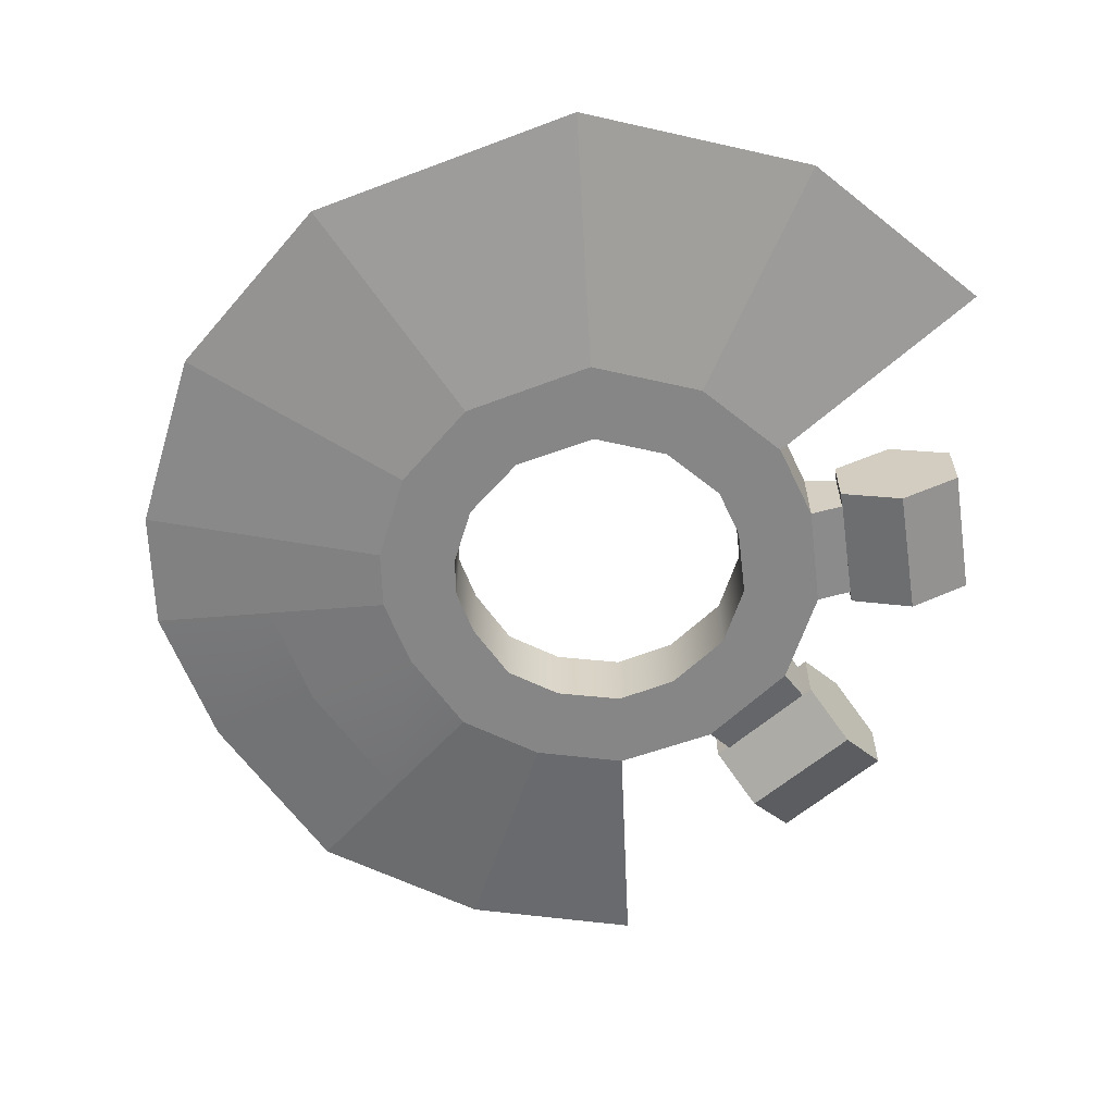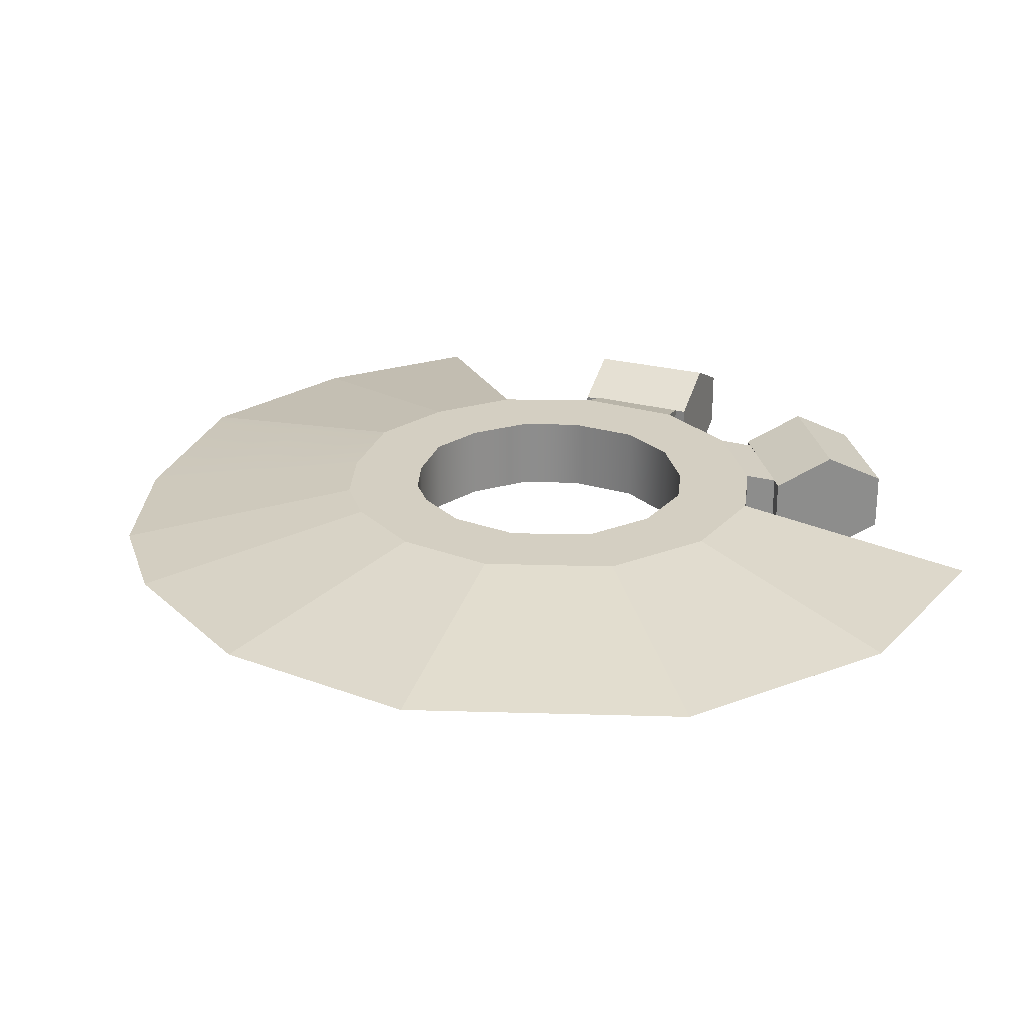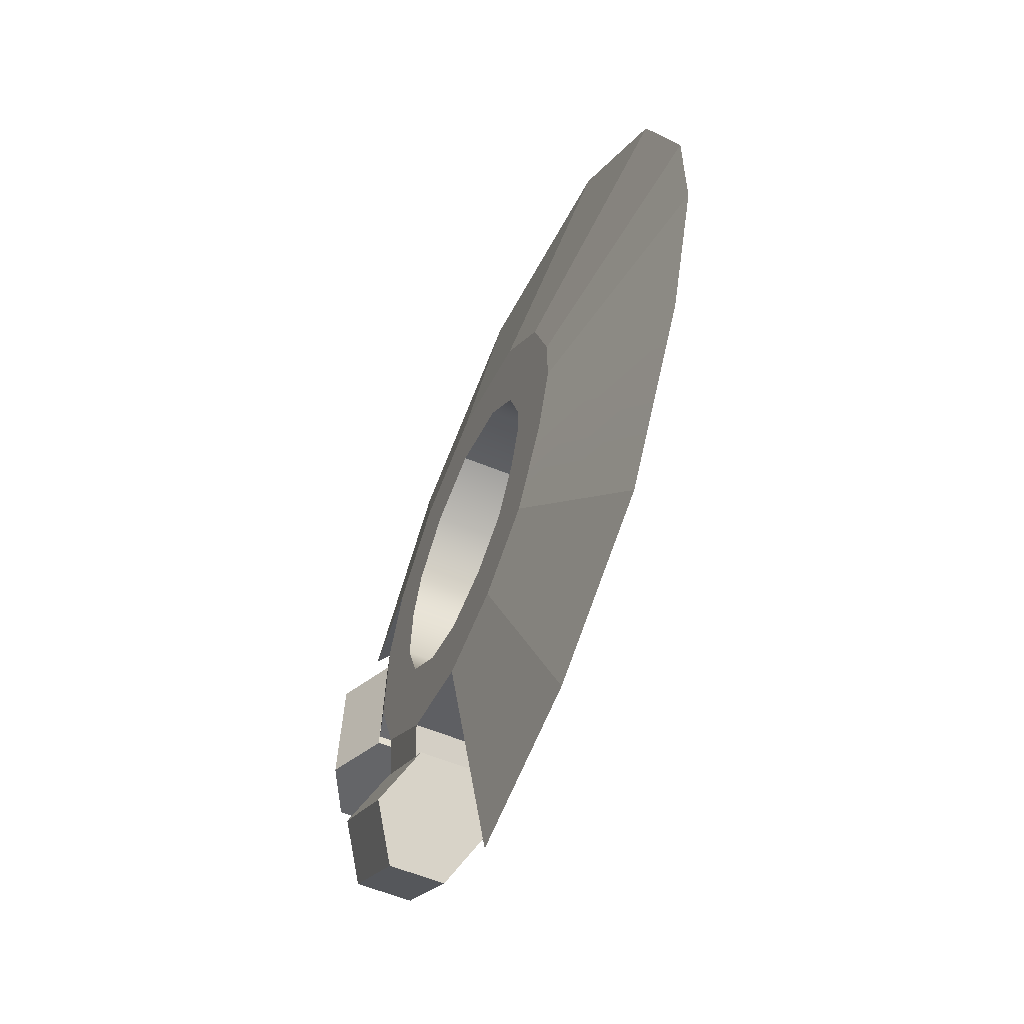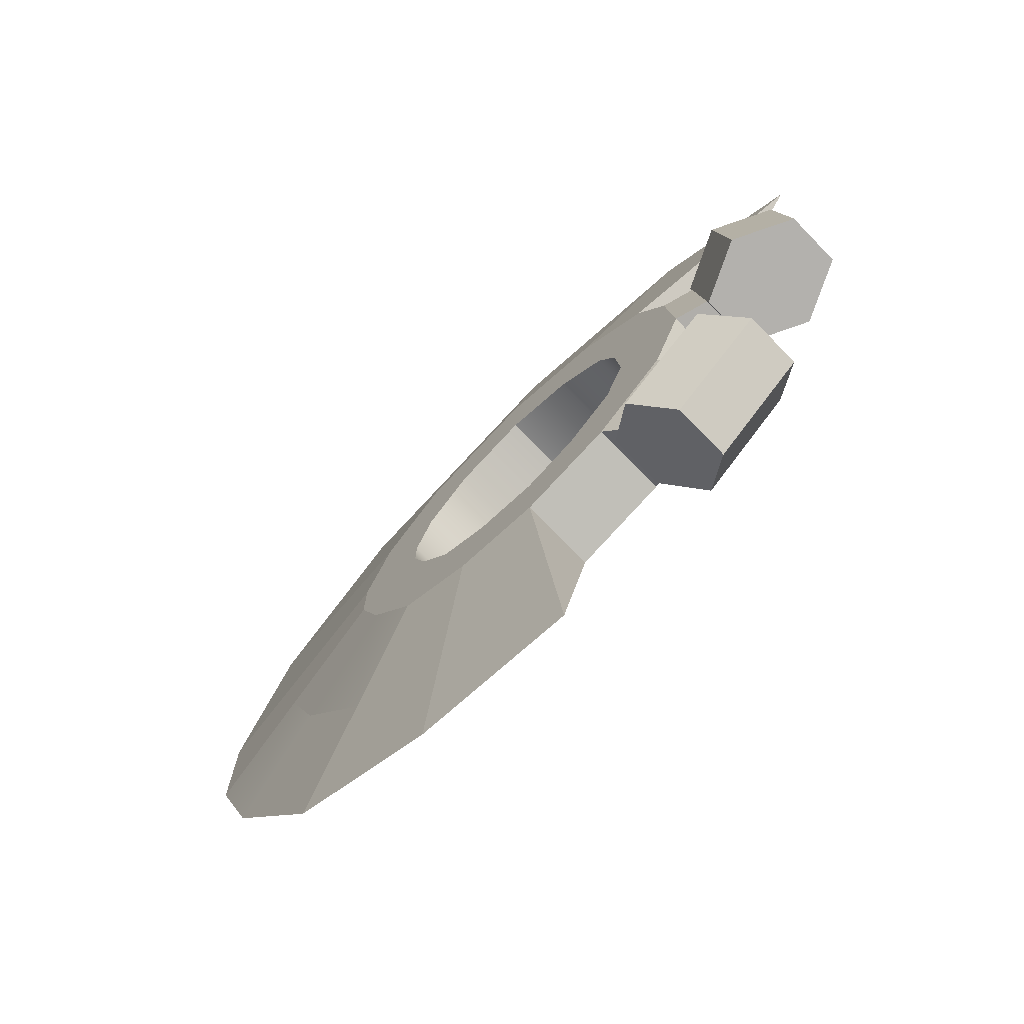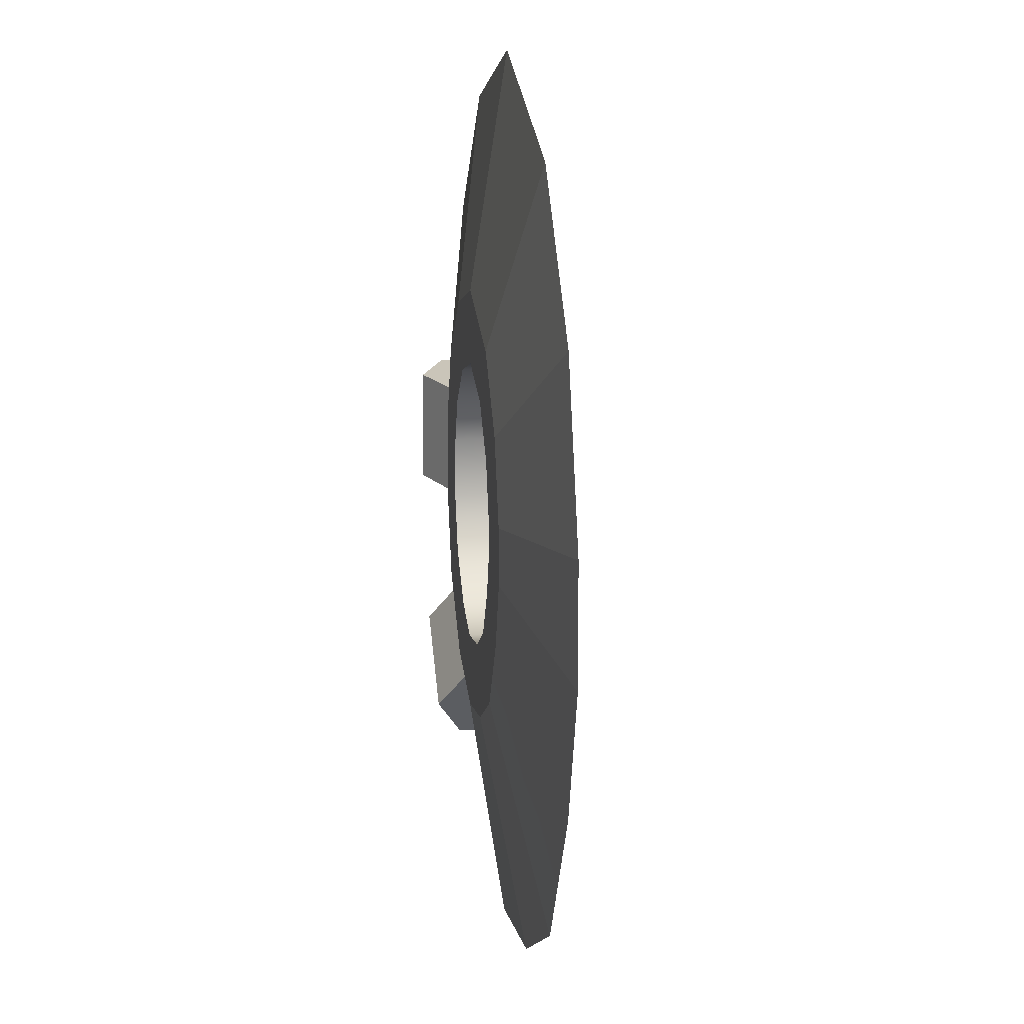
<metadata>
{"format":"obj","ext":"obj","renderer":"f3d","projection":"perspective","resolution":1024,"background":"white","views":[{"elev":-62.1,"azim":2.2,"up":"+Y"},{"elev":25.8,"azim":-16.2,"up":"+Y"},{"elev":-58.0,"azim":-113.1,"up":"+Z"},{"elev":-74.2,"azim":44.2,"up":"+Z"},{"elev":13.9,"azim":-97.9,"up":"+Z"}]}
</metadata>
<code>
g axe_basic_009_blade
v 0.2961 -0.03242 0.8428
v 0.2808 -0.03242 0.9821
v 0.2808 0.03242 0.9821
v 0.2961 0.03242 0.8428
v 0.2961 0.03242 0.8428
v 0.2808 0.03242 0.9821
v 0.2147 0.06484 0.9744
v 0.23 0.06484 0.8351
v 0.23 0.06484 0.8351
v 0.2147 0.06484 0.9744
v 0.1489 0.03242 0.9667
v 0.1637 0.03242 0.8273
v 0.1637 0.03242 0.8273
v 0.1489 0.03242 0.9667
v 0.1489 -0.03242 0.9667
v 0.1637 -0.03242 0.8273
v 0.1637 -0.03242 0.8273
v 0.1489 -0.03242 0.9667
v 0.2147 -0.06484 0.9744
v 0.23 -0.06484 0.8351
v 0.23 -0.06484 0.8351
v 0.2147 -0.06484 0.9744
v 0.2808 -0.03242 0.9821
v 0.2961 -0.03242 0.8428
v 0.23 -0.06484 0.8351
v 0.2961 -0.03242 0.8428
v 0.2961 0.03242 0.8428
v 0.23 0.06484 0.8351
v 0.1637 0.03242 0.8273
v 0.1637 -0.03242 0.8273
v 0.2808 0.03242 0.9821
v 0.2808 -0.03242 0.9821
v 0.2147 -0.06484 0.9744
v 0.2147 0.06484 0.9744
v 0.1489 0.03242 0.9667
v 0.1489 -0.03242 0.9667
v 0.08997 -0.03242 0.5186
v 0.2002 -0.03242 0.6051
v 0.2002 0.03242 0.6051
v 0.08997 0.03242 0.5186
v 0.08997 0.03242 0.5186
v 0.2002 0.03242 0.6051
v 0.1588 0.06484 0.6572
v 0.0485 0.06484 0.5706
v 0.0485 0.06484 0.5706
v 0.1588 0.06484 0.6572
v 0.1175 0.03242 0.709
v 0.00691 0.03242 0.6228
v 0.00691 0.03242 0.6228
v 0.1175 0.03242 0.709
v 0.1175 -0.03242 0.709
v 0.00691 -0.03242 0.6228
v 0.00691 -0.03242 0.6228
v 0.1175 -0.03242 0.709
v 0.1588 -0.06484 0.6572
v 0.0485 -0.06484 0.5706
v 0.0485 -0.06484 0.5706
v 0.1588 -0.06484 0.6572
v 0.2002 -0.03242 0.6051
v 0.08997 -0.03242 0.5186
v 0.00691 -0.03242 0.6228
v 0.0485 -0.06484 0.5706
v 0.08997 -0.03242 0.5186
v 0.00691 0.03242 0.6228
v 0.08997 0.03242 0.5186
v 0.0485 0.06484 0.5706
v 0.2002 -0.03242 0.6051
v 0.1588 -0.06484 0.6572
v 0.1175 -0.03242 0.709
v 0.2002 0.03242 0.6051
v 0.1175 0.03242 0.709
v 0.1588 0.06484 0.6572
v 0.1144 0.04273 0.9479
v 0.1236 0.04273 0.8359
v 0.1669 0.03088 0.8395
v 0.1577 0.03088 0.9515
v 0.08626 0.04273 0.7352
v -0.002099 0.04273 0.657
v 0.02669 0.03088 0.6245
v 0.1121 0.03088 0.6952
v 0.1144 -0.04273 0.9479
v 0.1577 -0.03088 0.9515
v 0.1669 -0.03088 0.8395
v 0.1236 -0.04273 0.8359
v 0.08626 -0.04273 0.7352
v 0.1121 -0.03088 0.6952
v 0.02669 -0.03088 0.6245
v -0.002099 -0.04273 0.657
v 0.1144 -0.04273 0.9479
v 0.07923 -0.04273 1.029
v 0.07923 0.04273 1.029
v 0.1144 0.04273 0.9479
v 0.08626 -0.04273 0.7352
v 0.1236 -0.04273 0.8359
v 0.1236 0.04273 0.8359
v 0.08626 0.04273 0.7352
v -0.1091 -0.04273 0.6233
v -0.002099 -0.04273 0.657
v -0.002099 0.04273 0.657
v -0.1091 0.04273 0.6233
v 0.1236 -0.04273 0.8359
v 0.1669 -0.03088 0.8395
v 0.1669 0.03088 0.8395
v 0.1236 0.04273 0.8359
v 0.1577 -0.03088 0.9515
v 0.1144 -0.04273 0.9479
v 0.1144 0.04273 0.9479
v 0.1577 0.03088 0.9515
v -0.002099 -0.04273 0.657
v 0.02669 -0.03088 0.6245
v 0.02669 0.03088 0.6245
v -0.002099 0.04273 0.657
v 0.1121 -0.03088 0.6952
v 0.08626 -0.04273 0.7352
v 0.08626 0.04273 0.7352
v 0.1121 0.03088 0.6952
v -0.04831 0.04273 1.029
v -0.1294 0.04273 1.051
v -0.1294 -0.04273 1.051
v -0.04831 -0.04273 1.029
v 0.01056 0.04273 0.9772
v 0.01056 -0.04273 0.9772
v 0.03219 0.04273 0.9252
v 0.03219 -0.04273 0.9252
v 0.03827 0.04273 0.8512
v 0.03827 -0.04273 0.8512
v 0.01358 0.04273 0.7846
v 0.01358 -0.04273 0.7846
v -0.04481 0.04273 0.7329
v -0.04481 -0.04273 0.7329
v -0.1091 0.04273 0.7107
v -0.1091 -0.04273 0.7107
v -0.182 0.04273 0.721
v -0.182 -0.04273 0.721
v -0.2392 0.04273 0.7517
v -0.2392 -0.04273 0.7517
v -0.2769 0.04273 0.8091
v -0.2769 -0.04273 0.8091
v -0.2943 0.04273 0.8593
v -0.2943 -0.04273 0.8593
v -0.2939 0.04273 0.9023
v -0.2939 -0.04273 0.9023
v -0.2724 0.04273 0.9648
v -0.2724 -0.04273 0.9648
v -0.2178 0.04273 1.022
v -0.2178 -0.04273 1.022
v -0.1294 0.04273 1.051
v -0.1294 -0.04273 1.051
v -0.3791 0.04273 0.9133
v -0.3464 0.04273 1.008
v -0.465 0.02136 1.076
v -0.5152 0.02136 0.9307
v -0.3797 0.04273 0.8483
v -0.3791 0.04273 0.9133
v -0.5152 0.02136 0.9307
v -0.5161 0.02136 0.8308
v -0.3533 0.04273 0.7723
v -0.3797 0.04273 0.8483
v -0.5161 0.02136 0.8308
v -0.4755 0.02136 0.7142
v -0.2963 0.04273 0.6854
v -0.388 0.02137 0.5807
v -0.2097 0.04273 0.639
v -0.2963 0.04273 0.6854
v -0.388 0.02137 0.5807
v -0.255 0.02137 0.5094
v -0.3464 0.04273 1.008
v -0.2709 0.04273 1.09
v -0.349 0.02136 1.202
v -0.465 0.02136 1.076
v -0.2709 0.04273 1.09
v -0.1301 0.04273 1.138
v -0.1328 0.02136 1.276
v -0.349 0.02136 1.202
v -0.1091 0.04273 0.6233
v -0.2097 0.04273 0.639
v -0.255 0.02137 0.5094
v -0.1083 0.02136 0.4853
v -0.3464 -0.04273 1.008
v -0.3791 -0.04273 0.9133
v -0.5152 -0.02136 0.9307
v -0.465 -0.02136 1.076
v -0.3791 -0.04273 0.9133
v -0.3797 -0.04273 0.8483
v -0.5161 -0.02136 0.8308
v -0.5152 -0.02136 0.9307
v -0.3797 -0.04273 0.8483
v -0.4755 -0.02136 0.7142
v -0.5161 -0.02136 0.8308
v -0.3533 -0.04273 0.7723
v -0.388 -0.02137 0.5807
v -0.2963 -0.04273 0.6854
v -0.2963 -0.04273 0.6854
v -0.2097 -0.04273 0.639
v -0.255 -0.02137 0.5094
v -0.388 -0.02137 0.5807
v -0.2709 -0.04273 1.09
v -0.3464 -0.04273 1.008
v -0.465 -0.02136 1.076
v -0.349 -0.02136 1.202
v -0.1301 -0.04273 1.138
v -0.2709 -0.04273 1.09
v -0.349 -0.02136 1.202
v -0.1328 -0.02136 1.276
v -0.2097 -0.04273 0.639
v -0.1091 -0.04273 0.6233
v -0.1083 -0.02137 0.4853
v -0.255 -0.02137 0.5094
v 0.07923 -0.04273 1.029
v -0.007401 -0.04273 1.105
v 0.05567 -0.02136 1.225
v 0.1887 -0.02136 1.109
v -0.007401 -0.04273 1.105
v -0.1301 -0.04273 1.138
v -0.1328 -0.02136 1.276
v 0.05567 -0.02136 1.225
v -0.1301 0.04273 1.138
v -0.007401 0.04273 1.105
v 0.05567 0.02136 1.225
v -0.1328 0.02136 1.276
v -0.007401 0.04273 1.105
v 0.07923 0.04273 1.029
v 0.1887 0.02136 1.109
v 0.05567 0.02136 1.225
v 0.05567 0.02136 1.225
v 0.1887 0.02136 1.109
v 0.2982 0 1.188
v 0.1187 0 1.345
v -0.1328 0.02136 1.276
v 0.05567 0.02136 1.225
v 0.1187 0 1.345
v -0.1355 0 1.414
v -0.349 0.02136 1.202
v -0.1328 0.02136 1.276
v -0.1355 0 1.414
v -0.4271 0 1.315
v -0.465 0.02136 1.076
v -0.349 0.02136 1.202
v -0.4271 0 1.315
v -0.5836 0 1.144
v -0.5152 0.02136 0.9307
v -0.465 0.02136 1.076
v -0.5836 0 1.144
v -0.6512 0 0.9481
v -0.5161 0.02136 0.8308
v -0.5152 0.02136 0.9307
v -0.6512 0 0.9481
v -0.6524 0 0.8134
v -0.4755 0.02136 0.7142
v -0.5161 0.02136 0.8308
v -0.6524 0 0.8134
v -0.5978 0 0.656
v -0.388 0.02137 0.5807
v -0.4797 0 0.476
v -0.255 0.02137 0.5094
v -0.388 0.02137 0.5807
v -0.4797 0 0.476
v -0.3003 0 0.3798
v -0.1083 0.02136 0.4853
v -0.255 0.02137 0.5094
v -0.3003 0 0.3798
v -0.1075 0 0.3474
v -0.255 -0.02137 0.5094
v -0.1083 -0.02137 0.4853
v -0.1075 0 0.3474
v -0.3003 0 0.3798
v -0.388 -0.02137 0.5807
v -0.255 -0.02137 0.5094
v -0.3003 0 0.3798
v -0.4797 0 0.476
v -0.4755 -0.02136 0.7142
v -0.388 -0.02137 0.5807
v -0.4797 0 0.476
v -0.5978 0 0.656
v -0.5161 -0.02136 0.8308
v -0.6524 0 0.8134
v -0.5152 -0.02136 0.9307
v -0.5161 -0.02136 0.8308
v -0.6524 0 0.8134
v -0.6512 0 0.9481
v -0.465 -0.02136 1.076
v -0.5152 -0.02136 0.9307
v -0.6512 0 0.9481
v -0.5836 0 1.144
v -0.349 -0.02136 1.202
v -0.465 -0.02136 1.076
v -0.5836 0 1.144
v -0.4271 0 1.315
v -0.1328 -0.02136 1.276
v -0.349 -0.02136 1.202
v -0.4271 0 1.315
v -0.1355 0 1.414
v 0.05567 -0.02136 1.225
v -0.1328 -0.02136 1.276
v -0.1355 0 1.414
v 0.1187 0 1.345
v 0.1887 -0.02136 1.109
v 0.05567 -0.02136 1.225
v 0.1187 0 1.345
v 0.2982 0 1.188
v 0.07923 0.04273 1.029
v 0.07923 -0.04273 1.029
v 0.1887 -0.02136 1.109
v 0.1887 0.02136 1.109
v 0.2982 0 1.188
v -0.1091 0.04273 0.6233
v -0.1083 -0.02137 0.4853
v -0.1091 -0.04273 0.6233
v -0.1083 0.02136 0.4853
v -0.1075 0 0.3474
v -0.3464 0.04273 1.008
v -0.3791 0.04273 0.9133
v -0.2939 0.04273 0.9023
v -0.2724 0.04273 0.9648
v -0.2943 0.04273 0.8593
v -0.2709 0.04273 1.09
v -0.3797 0.04273 0.8483
v -0.2178 0.04273 1.022
v -0.2769 0.04273 0.8091
v -0.1301 0.04273 1.138
v -0.3533 0.04273 0.7723
v -0.1294 0.04273 1.051
v -0.2392 0.04273 0.7517
v -0.007401 0.04273 1.105
v -0.2963 0.04273 0.6854
v -0.04831 0.04273 1.029
v -0.182 0.04273 0.721
v 0.07923 0.04273 1.029
v -0.2097 0.04273 0.639
v 0.01056 0.04273 0.9772
v -0.1091 0.04273 0.7107
v 0.1144 0.04273 0.9479
v -0.1091 0.04273 0.6233
v 0.03219 0.04273 0.9252
v -0.04481 0.04273 0.7329
v 0.1236 0.04273 0.8359
v -0.002099 0.04273 0.657
v 0.03827 0.04273 0.8512
v 0.01358 0.04273 0.7846
v 0.08626 0.04273 0.7352
v -0.3791 -0.04273 0.9133
v -0.3464 -0.04273 1.008
v -0.2724 -0.04273 0.9648
v -0.2939 -0.04273 0.9023
v -0.2178 -0.04273 1.022
v -0.3797 -0.04273 0.8483
v -0.2709 -0.04273 1.09
v -0.2943 -0.04273 0.8593
v -0.1294 -0.04273 1.051
v -0.3533 -0.04273 0.7723
v -0.1301 -0.04273 1.138
v -0.2769 -0.04273 0.8091
v -0.04831 -0.04273 1.029
v -0.2963 -0.04273 0.6854
v -0.007401 -0.04273 1.105
v -0.2392 -0.04273 0.7517
v 0.01056 -0.04273 0.9772
v -0.2097 -0.04273 0.639
v 0.07923 -0.04273 1.029
v -0.182 -0.04273 0.721
v 0.03219 -0.04273 0.9252
v -0.1091 -0.04273 0.6233
v 0.1144 -0.04273 0.9479
v -0.1091 -0.04273 0.7107
v 0.03827 -0.04273 0.8512
v -0.002099 -0.04273 0.657
v 0.1236 -0.04273 0.8359
v -0.04481 -0.04273 0.7329
v 0.01358 -0.04273 0.7846
v 0.08626 -0.04273 0.7352
g axe_basic_009_blade_0
f 3 2 1
f 4 3 1
f 7 6 5
f 8 7 5
f 11 10 9
f 12 11 9
f 15 14 13
f 16 15 13
f 19 18 17
f 20 19 17
f 23 22 21
f 24 23 21
f 27 26 25
f 25 28 27
f 25 29 28
f 25 30 29
f 33 32 31
f 31 34 33
f 34 35 33
f 35 36 33
f 39 38 37
f 40 39 37
f 43 42 41
f 44 43 41
f 47 46 45
f 48 47 45
f 51 50 49
f 52 51 49
f 55 54 53
f 56 55 53
f 59 58 57
f 60 59 57
f 63 62 61
f 61 64 63
f 64 65 63
f 64 66 65
f 69 68 67
f 67 70 69
f 70 71 69
f 70 72 71
f 75 74 73
f 76 75 73
f 79 78 77
f 80 79 77
f 83 82 81
f 84 83 81
f 87 86 85
f 88 87 85
f 91 90 89
f 92 91 89
f 95 94 93
f 96 95 93
f 99 98 97
f 100 99 97
f 103 102 101
f 104 103 101
f 107 106 105
f 108 107 105
f 111 110 109
f 112 111 109
f 115 114 113
f 116 115 113
f 119 118 117
f 120 119 117
f 120 117 121
f 122 120 121
f 122 121 123
f 124 122 123
f 124 123 125
f 126 124 125
f 126 125 127
f 128 126 127
f 128 127 129
f 130 128 129
f 130 129 131
f 132 130 131
f 132 131 133
f 134 132 133
f 134 133 135
f 136 134 135
f 136 135 137
f 138 136 137
f 138 137 139
f 140 138 139
f 140 139 141
f 142 140 141
f 142 141 143
f 144 142 143
f 144 143 145
f 146 144 145
f 146 145 147
f 148 146 147
f 151 150 149
f 152 151 149
f 155 154 153
f 156 155 153
f 159 158 157
f 160 159 157
f 160 157 161
f 162 160 161
f 165 164 163
f 166 165 163
f 169 168 167
f 170 169 167
f 173 172 171
f 174 173 171
f 177 176 175
f 178 177 175
f 181 180 179
f 182 181 179
f 185 184 183
f 186 185 183
f 189 188 187
f 188 190 187
f 188 191 190
f 191 192 190
f 195 194 193
f 196 195 193
f 199 198 197
f 200 199 197
f 203 202 201
f 204 203 201
f 207 206 205
f 208 207 205
f 211 210 209
f 212 211 209
f 215 214 213
f 216 215 213
f 219 218 217
f 220 219 217
f 223 222 221
f 224 223 221
f 227 226 225
f 228 227 225
f 231 230 229
f 232 231 229
f 235 234 233
f 236 235 233
f 239 238 237
f 240 239 237
f 243 242 241
f 244 243 241
f 247 246 245
f 248 247 245
f 251 250 249
f 252 251 249
f 252 249 253
f 254 252 253
f 257 256 255
f 258 257 255
f 261 260 259
f 262 261 259
f 265 264 263
f 266 265 263
f 269 268 267
f 270 269 267
f 273 272 271
f 274 273 271
f 274 271 275
f 276 274 275
f 279 278 277
f 280 279 277
f 283 282 281
f 284 283 281
f 287 286 285
f 288 287 285
f 291 290 289
f 292 291 289
f 295 294 293
f 296 295 293
f 299 298 297
f 300 299 297
f 303 302 301
f 304 303 301
f 305 303 304
f 308 307 306
f 307 309 306
f 310 309 307
f 313 312 311
f 314 313 311
f 313 315 312
f 314 311 316
f 315 317 312
f 318 314 316
f 315 319 317
f 318 316 320
f 319 321 317
f 322 318 320
f 319 323 321
f 322 320 324
f 323 325 321
f 326 322 324
f 323 327 325
f 326 324 328
f 327 329 325
f 330 326 328
f 327 331 329
f 330 328 332
f 331 333 329
f 334 330 332
f 331 335 333
f 334 332 336
f 335 337 333
f 338 334 336
f 335 339 337
f 338 336 340
f 339 340 337
f 339 338 340
f 343 342 341
f 344 343 341
f 343 345 342
f 344 341 346
f 345 347 342
f 348 344 346
f 345 349 347
f 348 346 350
f 349 351 347
f 352 348 350
f 349 353 351
f 352 350 354
f 353 355 351
f 356 352 354
f 353 357 355
f 356 354 358
f 357 359 355
f 360 356 358
f 357 361 359
f 360 358 362
f 361 363 359
f 364 360 362
f 361 365 363
f 364 362 366
f 365 367 363
f 368 364 366
f 365 369 367
f 368 366 370
f 369 370 367
f 369 368 370

</code>
